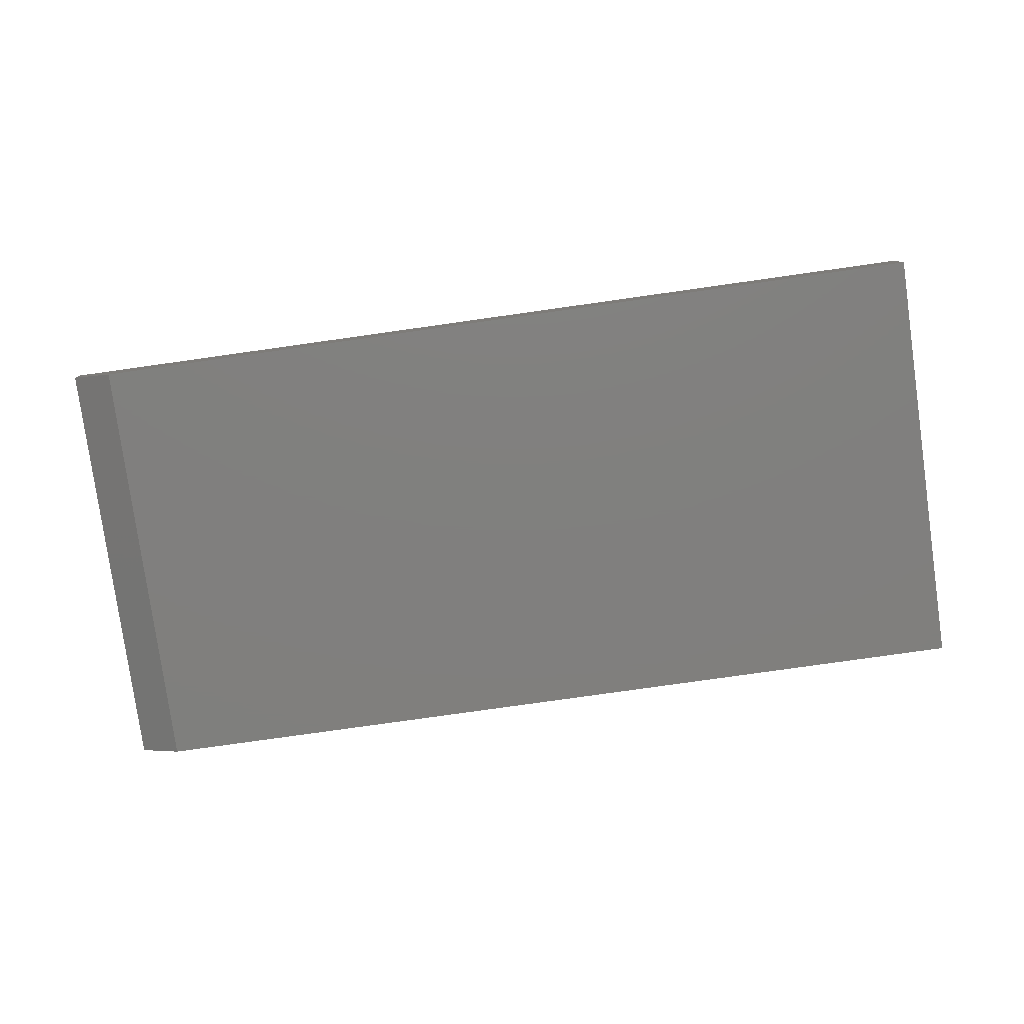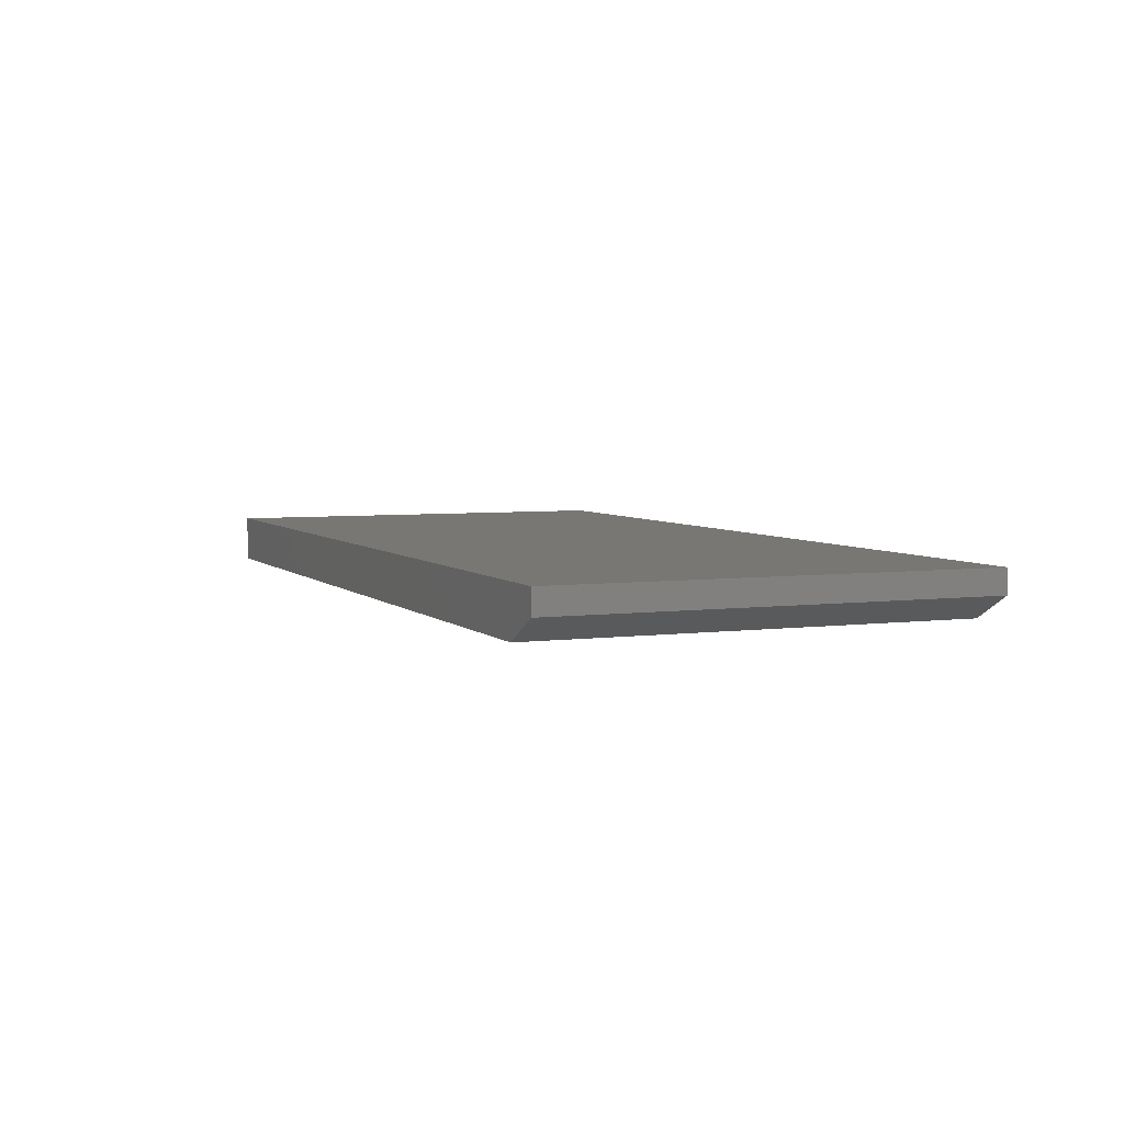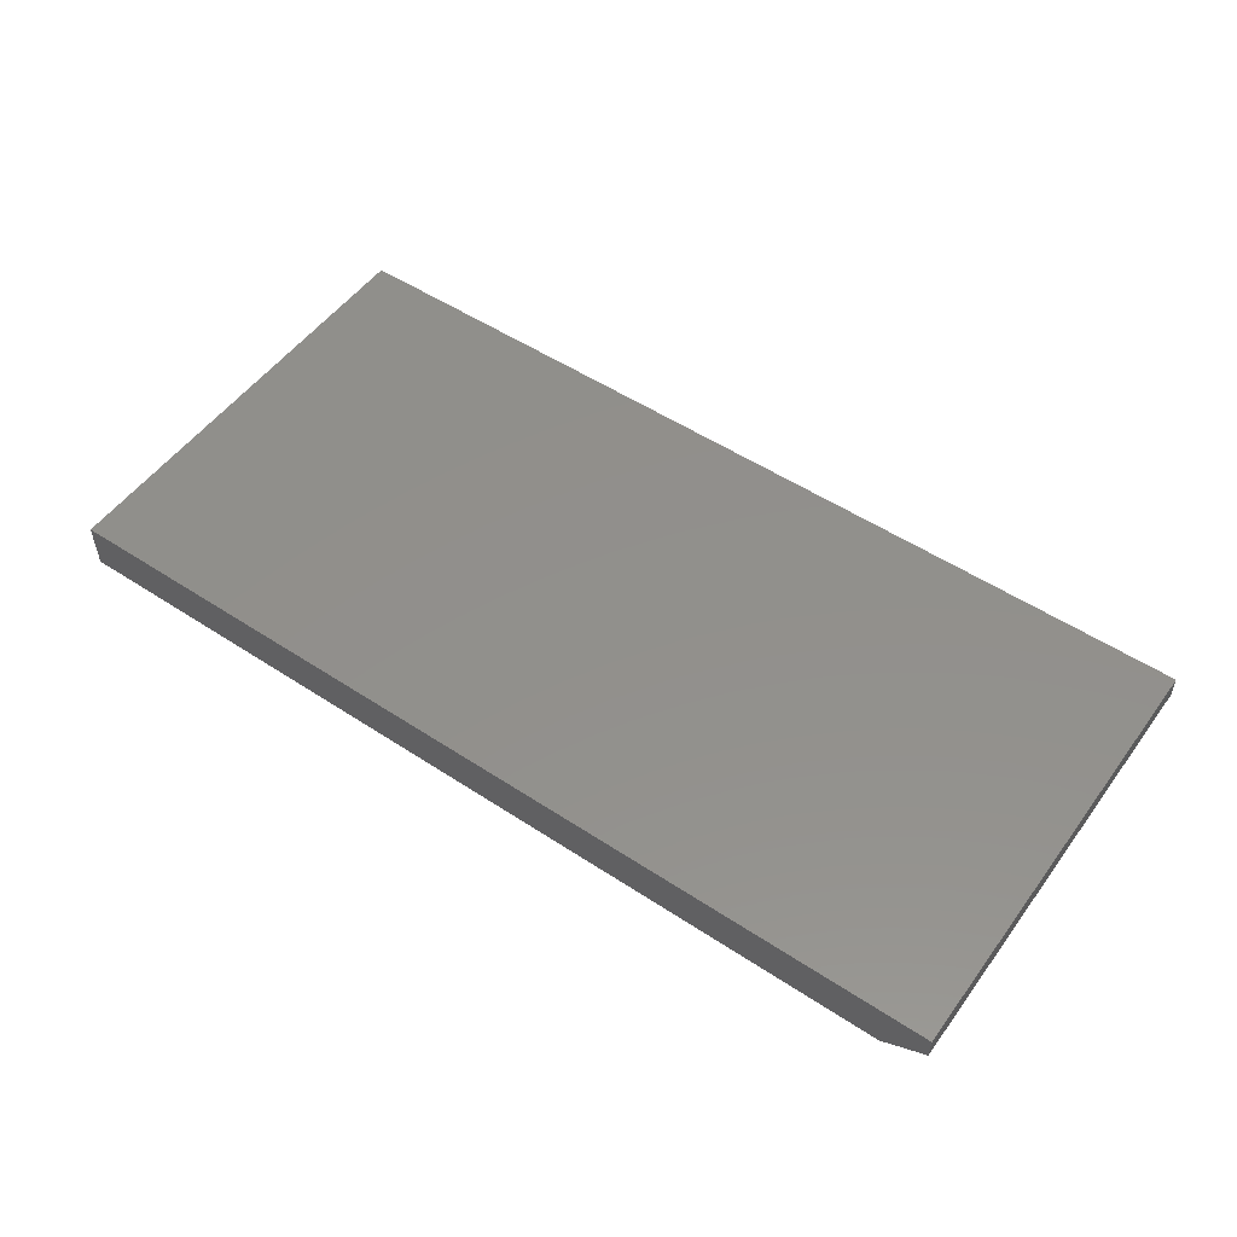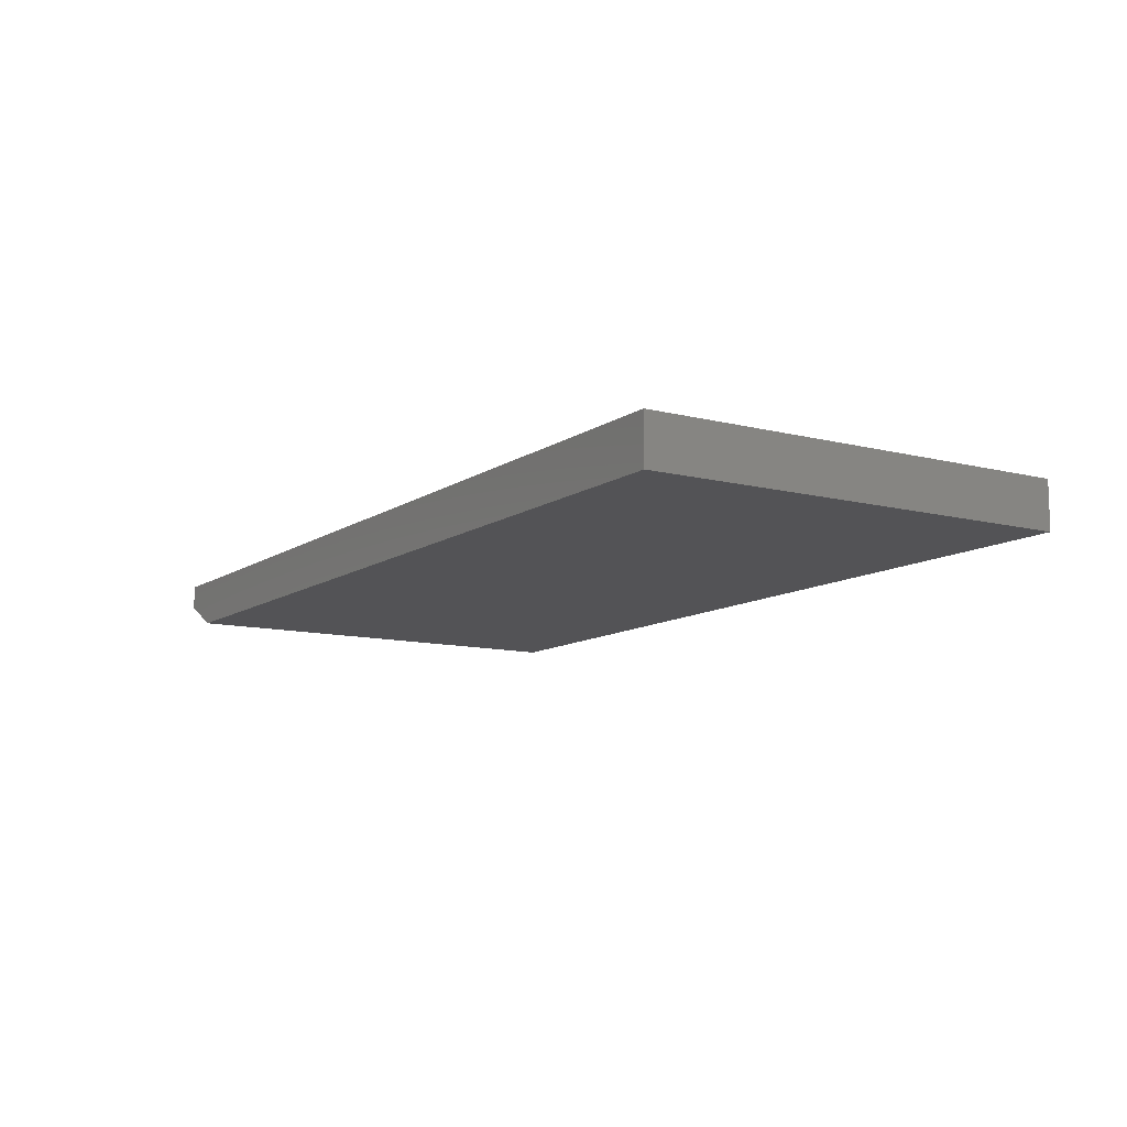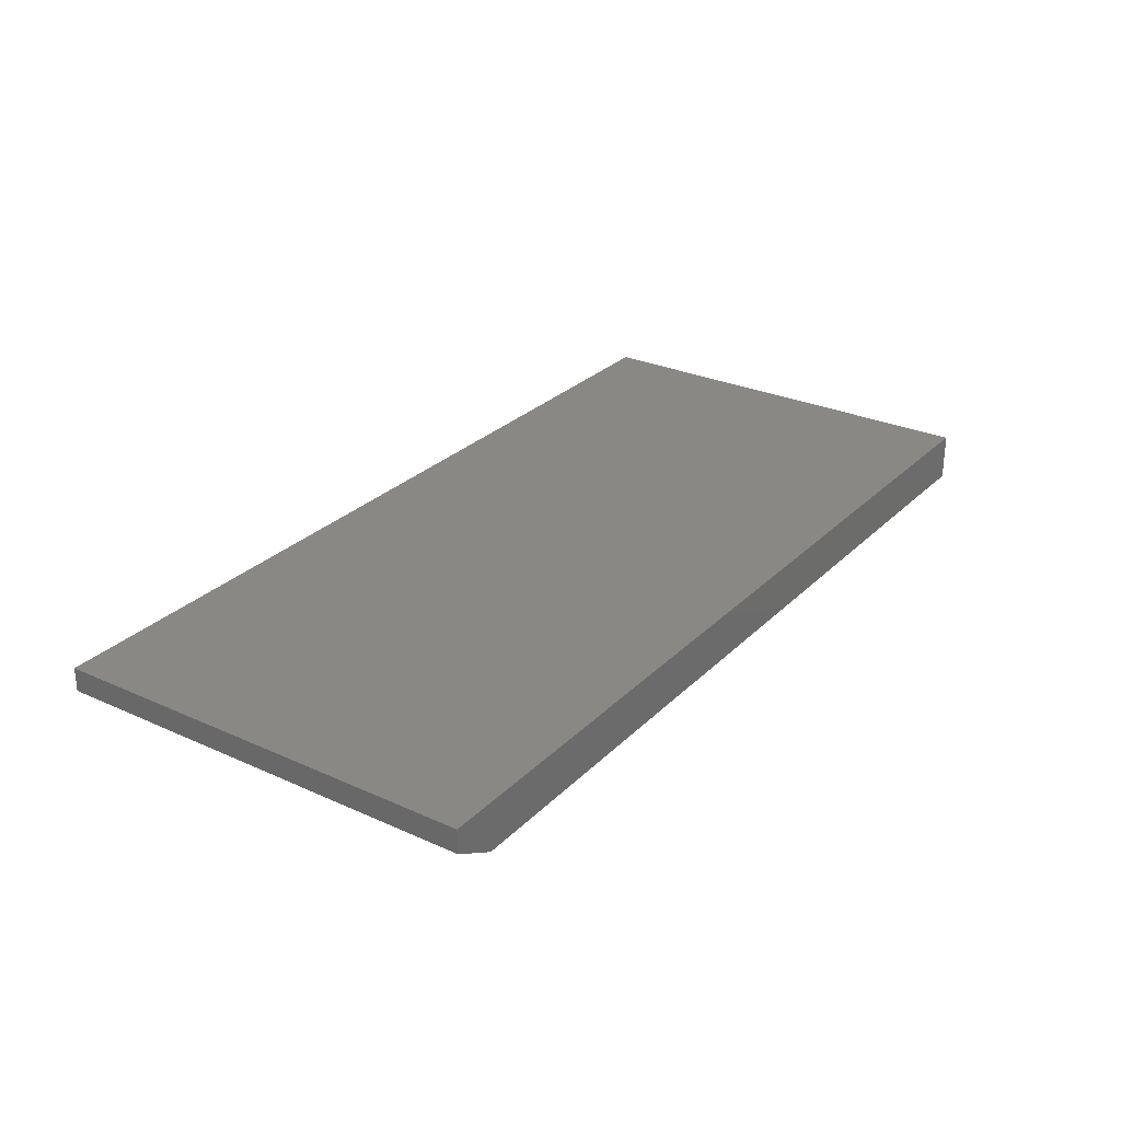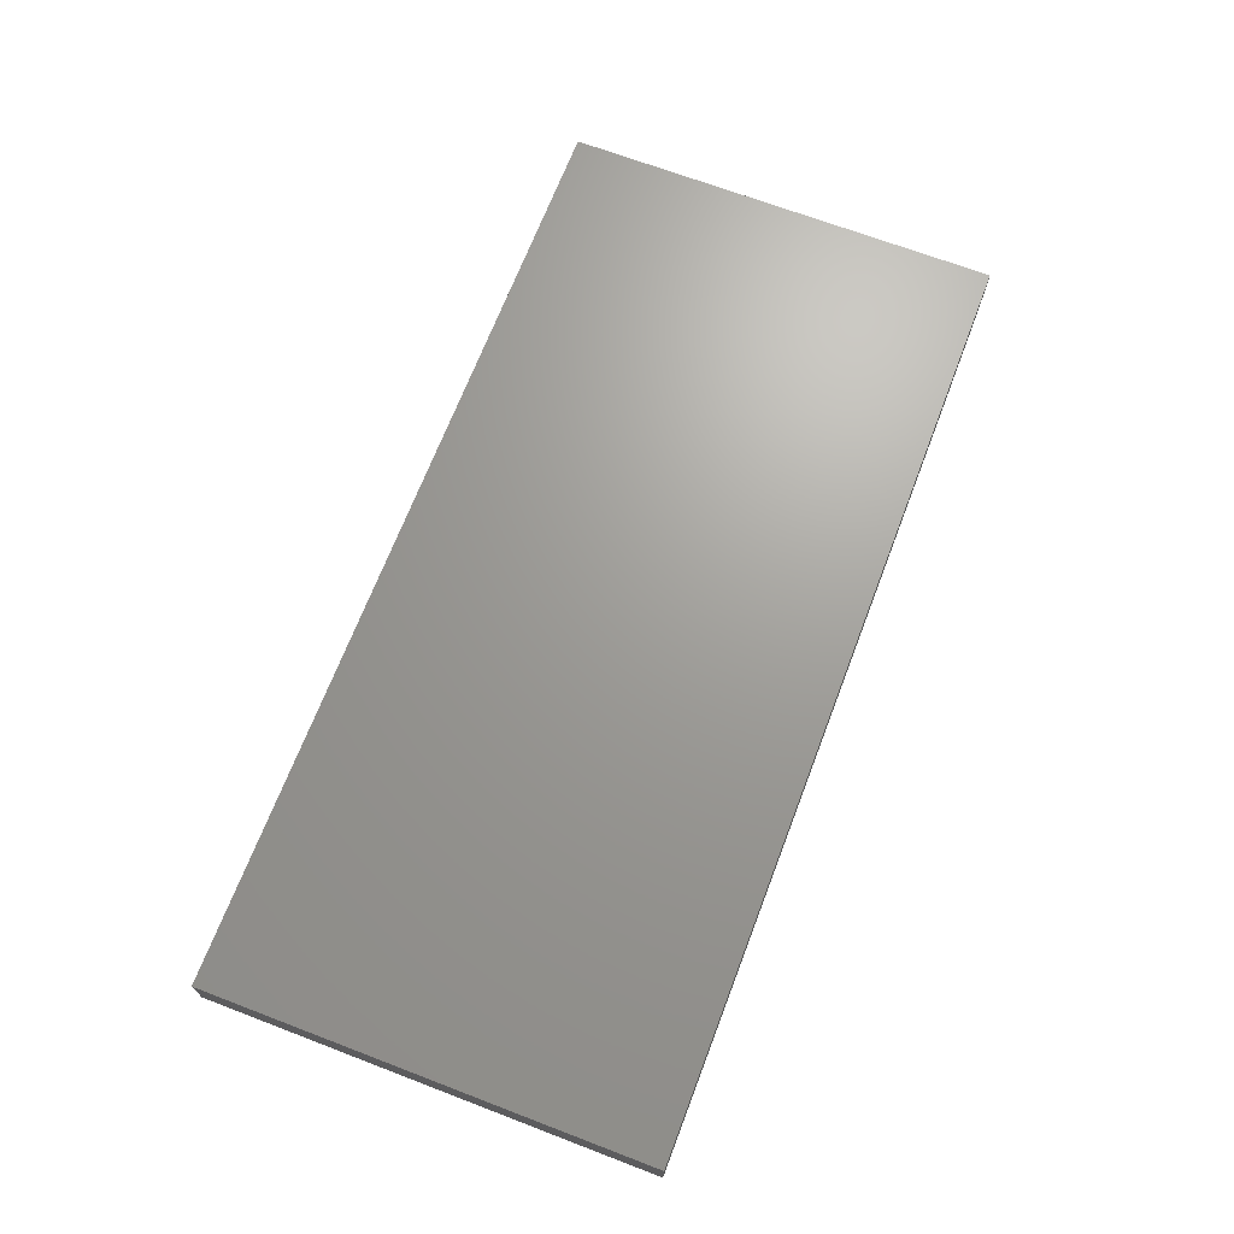
<metadata>
{"format":"stl","ext":"stl","renderer":"f3d","projection":"perspective","resolution":1024,"background":"white","views":[{"elev":-79.7,"azim":8.0,"up":"+Z"},{"elev":4.8,"azim":-112.7,"up":"+Z"},{"elev":52.5,"azim":-144.7,"up":"+Z"},{"elev":-10.9,"azim":57.7,"up":"+Z"},{"elev":27.8,"azim":-55.4,"up":"+Z"},{"elev":68.7,"azim":110.9,"up":"+Z"}]}
</metadata>
<code>
# stl→obj: 10 verts, 16 faces
v -0.6719 -0.3672 0
v -0.6719 0.3396 0
v 0.75 -0.3672 0
v 0.75 0.3396 0
v -0.7422 0.3396 0.07812
v -0.7422 0.3396 0.03906
v -0.7422 -0.3672 0.07812
v -0.7422 -0.3672 0.03906
v 0.75 0.3396 0.07812
v 0.75 -0.3672 0.07812
f 1 2 3
f 3 2 4
f 5 6 7
f 7 6 8
f 9 4 5
f 5 4 2
f 5 2 6
f 3 10 1
f 1 10 7
f 1 7 8
f 6 2 8
f 8 2 1
f 7 10 5
f 5 10 9
f 10 3 9
f 9 3 4

</code>
